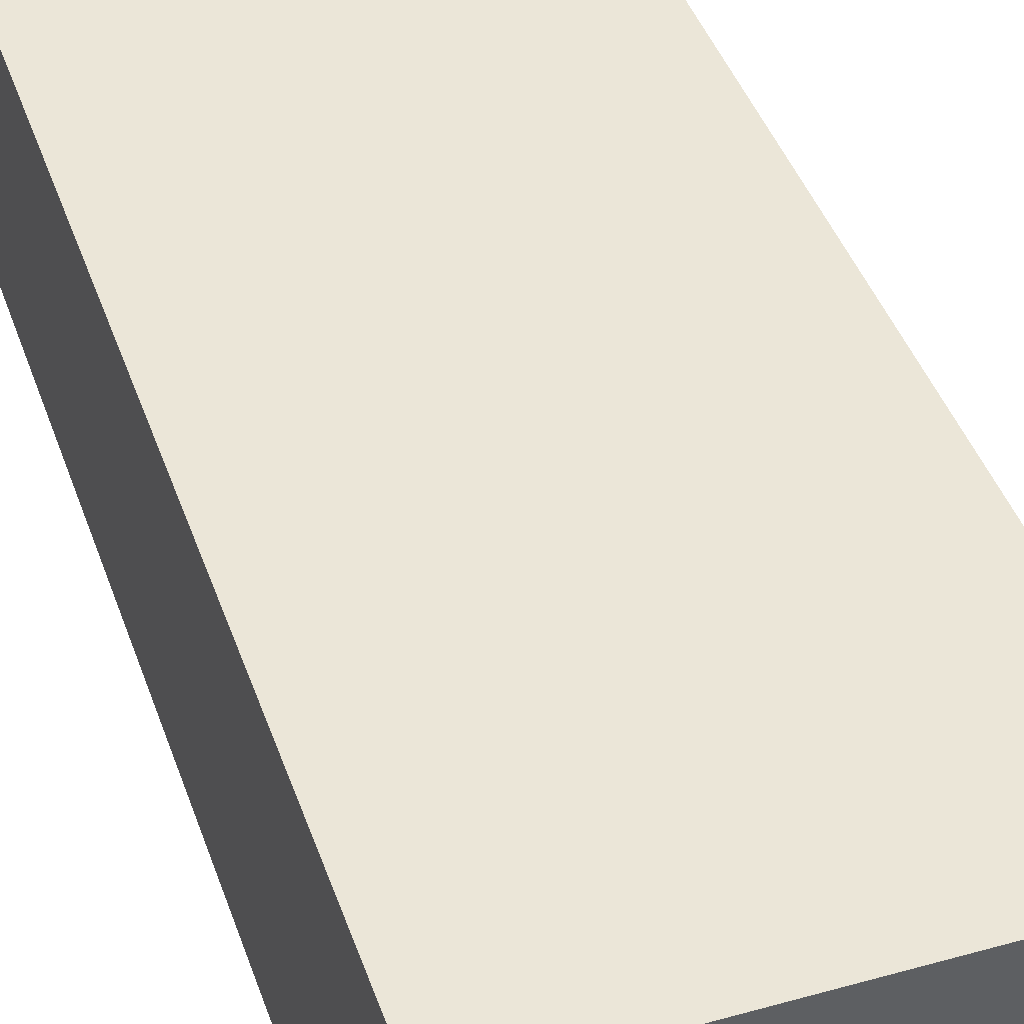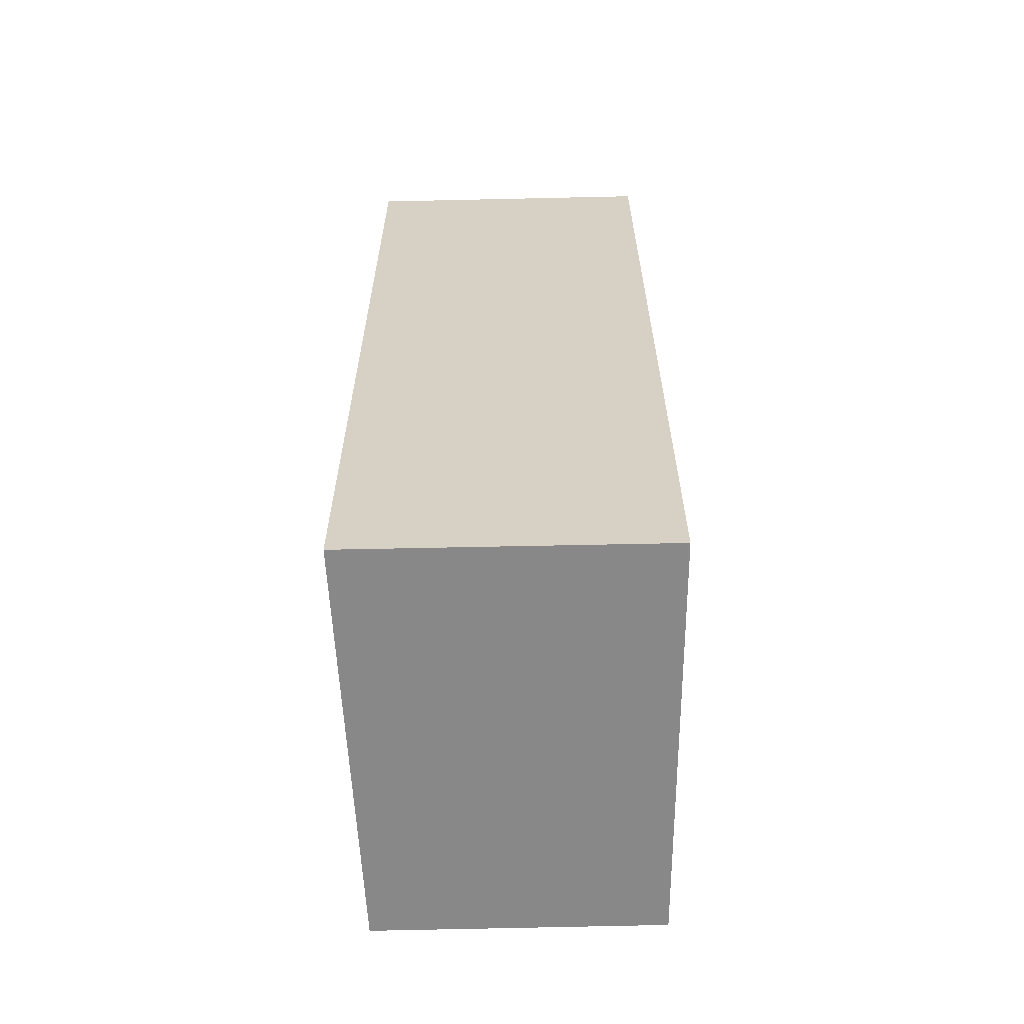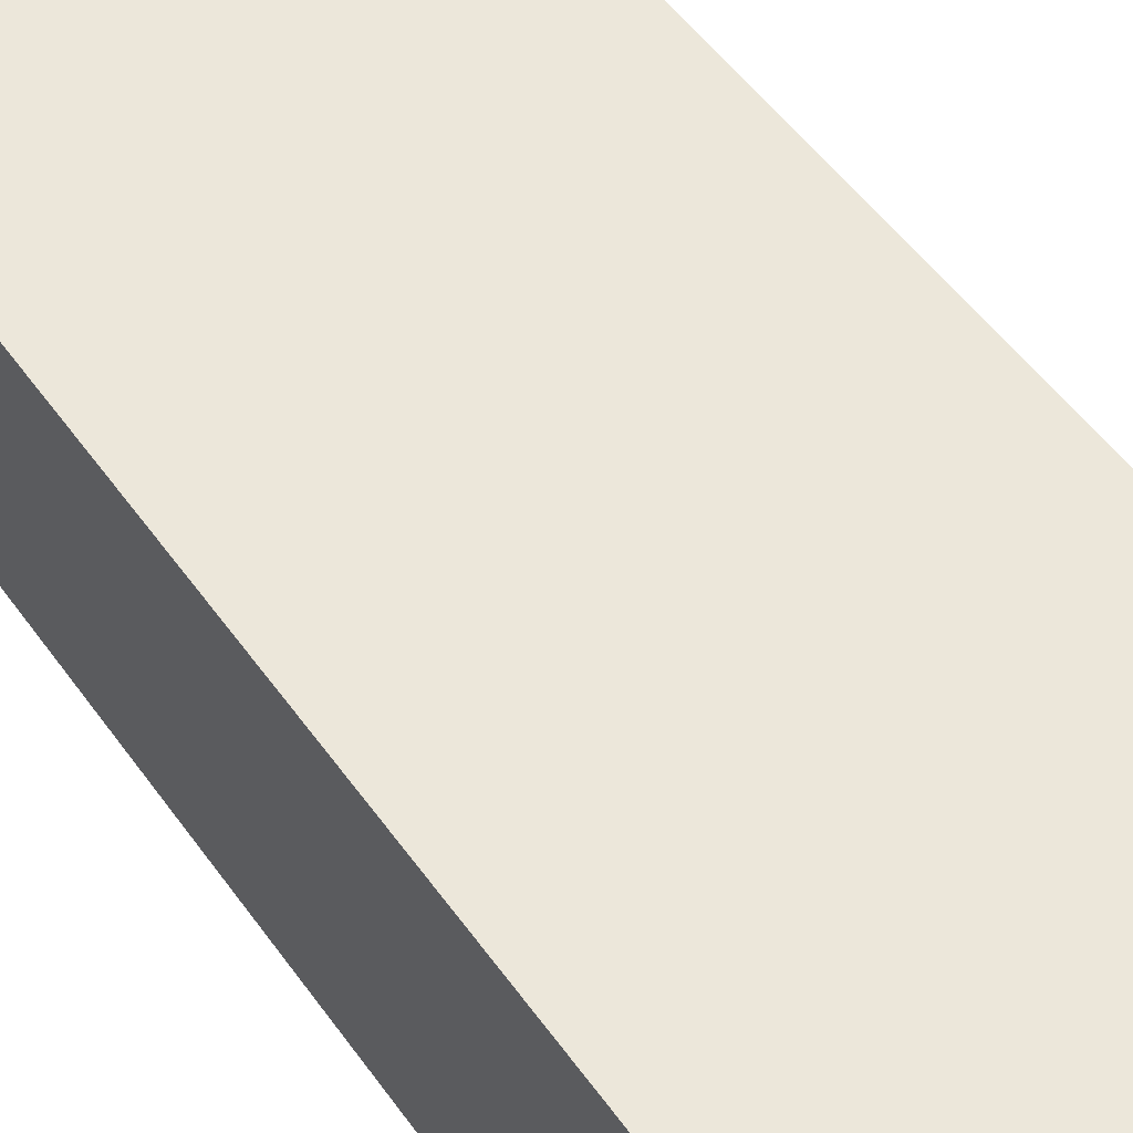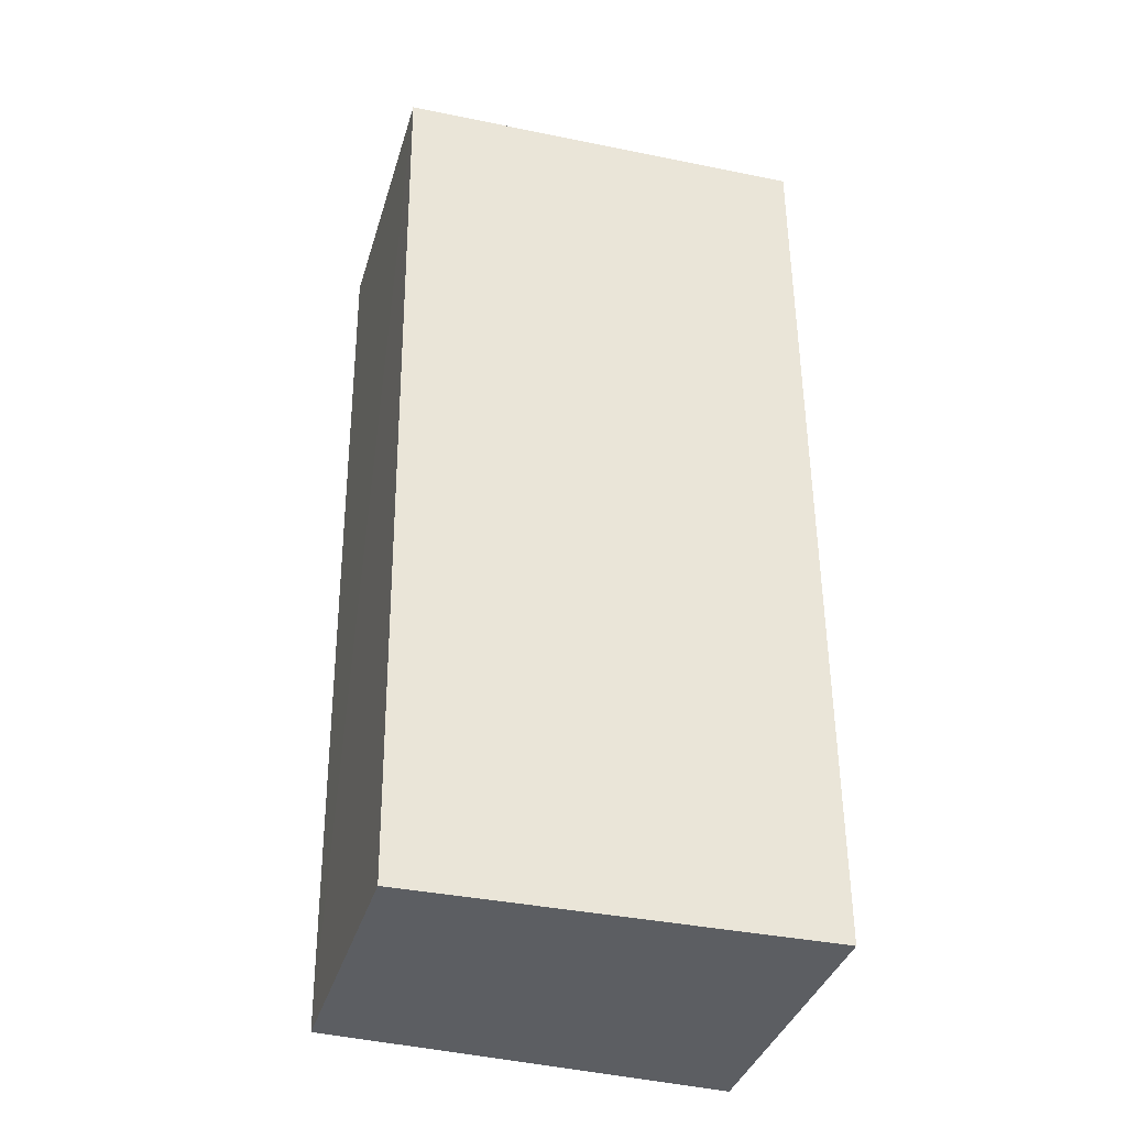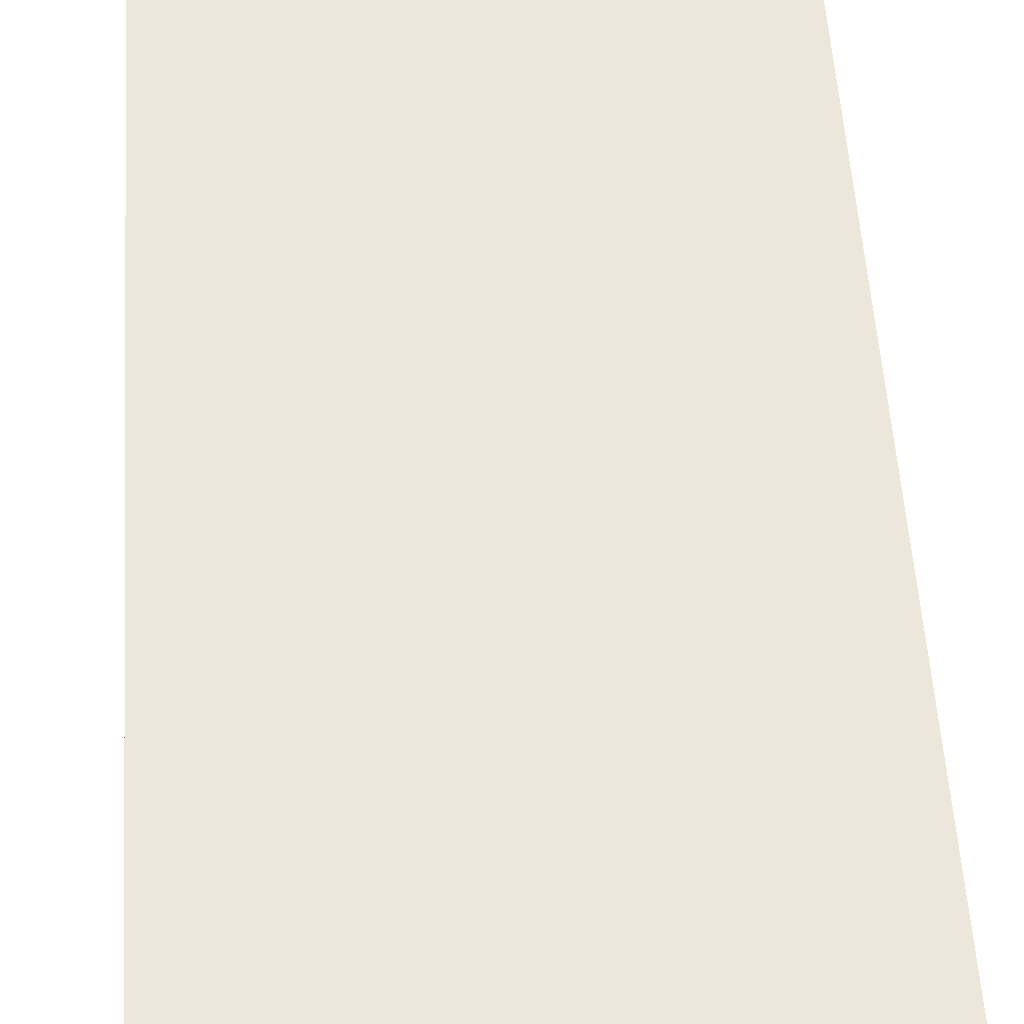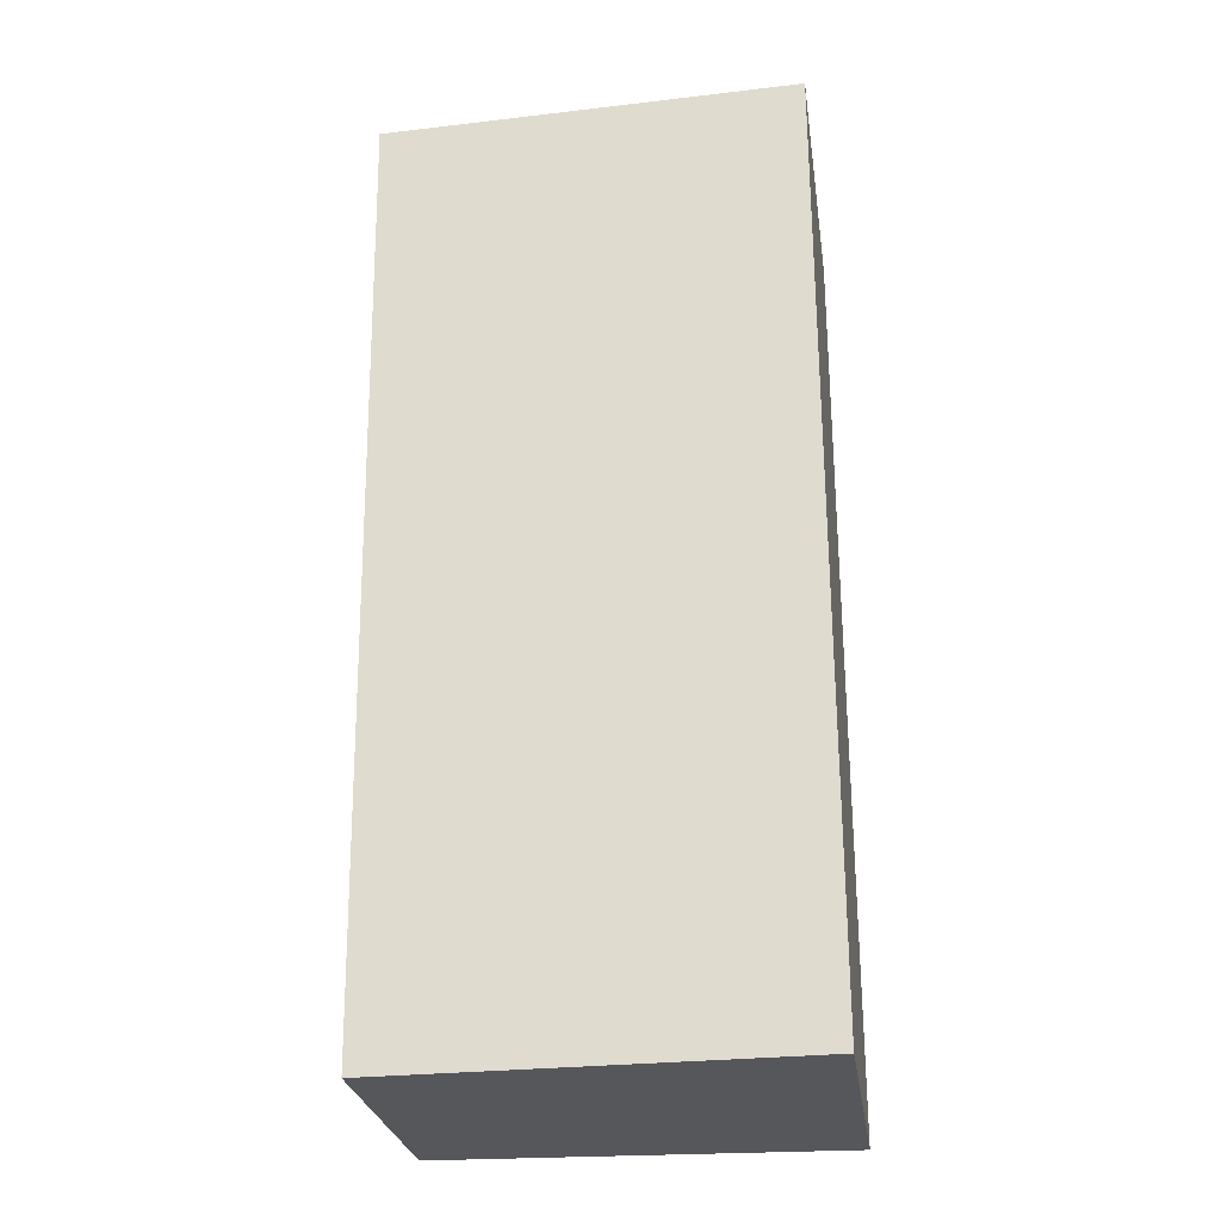
<metadata>
{"format":"obj","ext":"obj","renderer":"f3d","projection":"perspective","resolution":1024,"background":"white","views":[{"elev":46.0,"azim":160.8,"up":"+Z"},{"elev":-62.9,"azim":91.3,"up":"+Y"},{"elev":56.3,"azim":144.4,"up":"+Z"},{"elev":-37.9,"azim":-16.6,"up":"+Y"},{"elev":56.6,"azim":176.7,"up":"+Z"},{"elev":-27.1,"azim":8.2,"up":"+Y"}]}
</metadata>
<code>
v -0.1057 0.03193 0.05033
v -0.1057 -0.01394 0.05029
v -0.1057 0.03194 0.03541
v -0.126 0.03195 0.03589
v -0.1261 0.03196 0.04954
v -0.1057 -0.01396 0.03539
v -0.1254 -0.0139 0.03599
v -0.1254 -0.0139 0.04954
f 1 2 3
f 5 1 3
f 5 3 4
f 6 3 2
f 6 4 3
f 7 5 4
f 7 4 6
f 8 7 6
f 8 6 2
f 8 5 7
f 8 2 1
f 8 1 5

</code>
